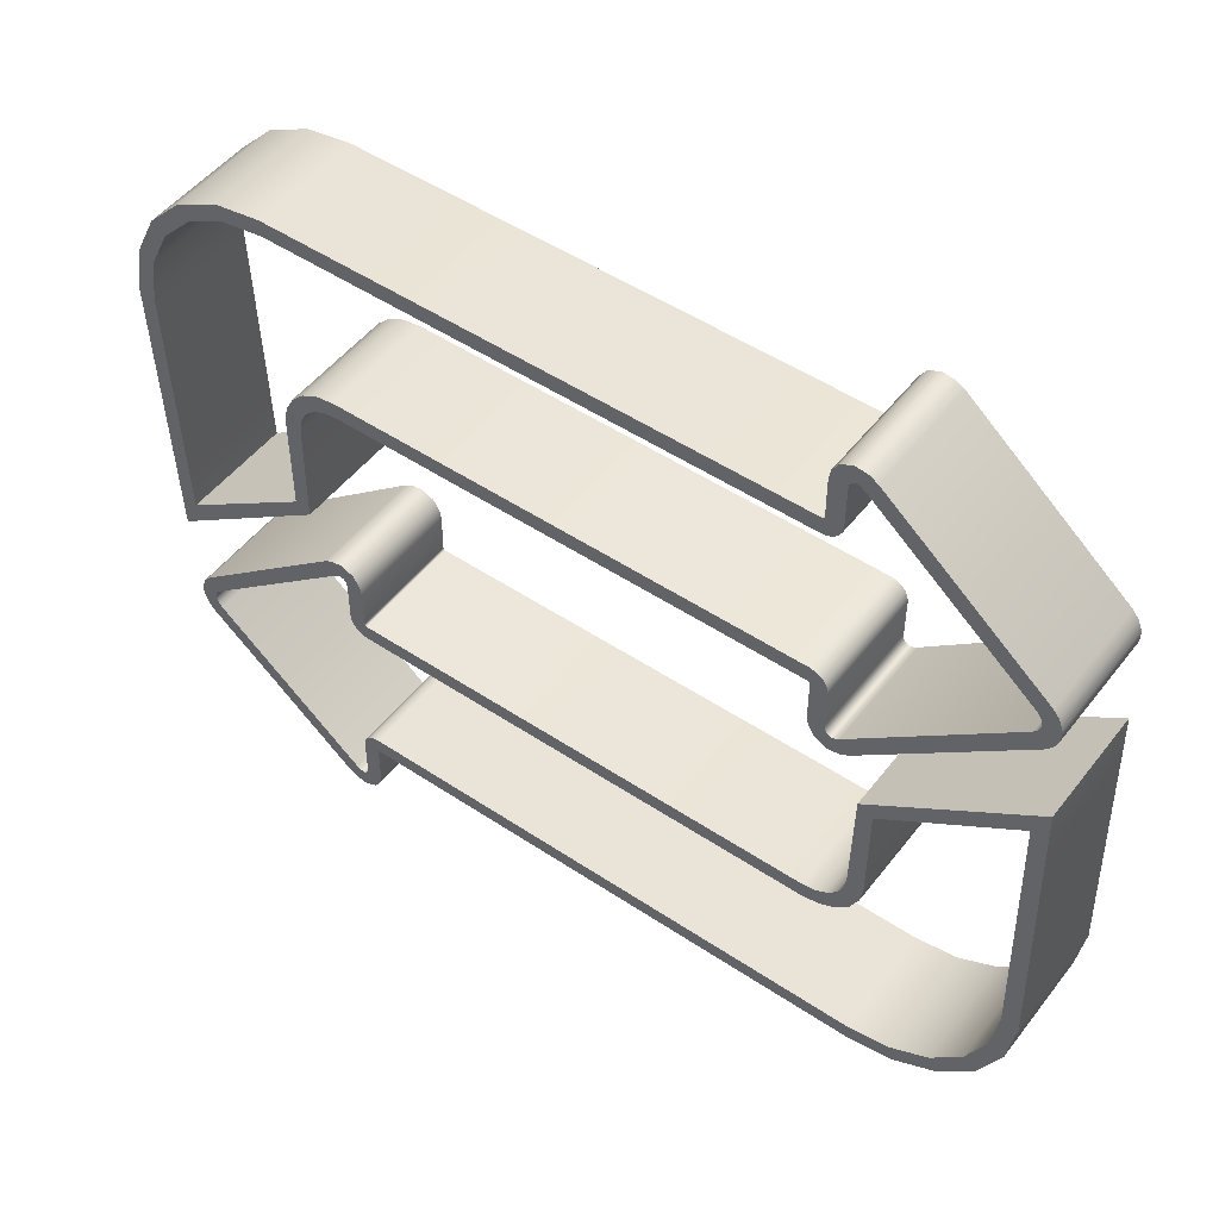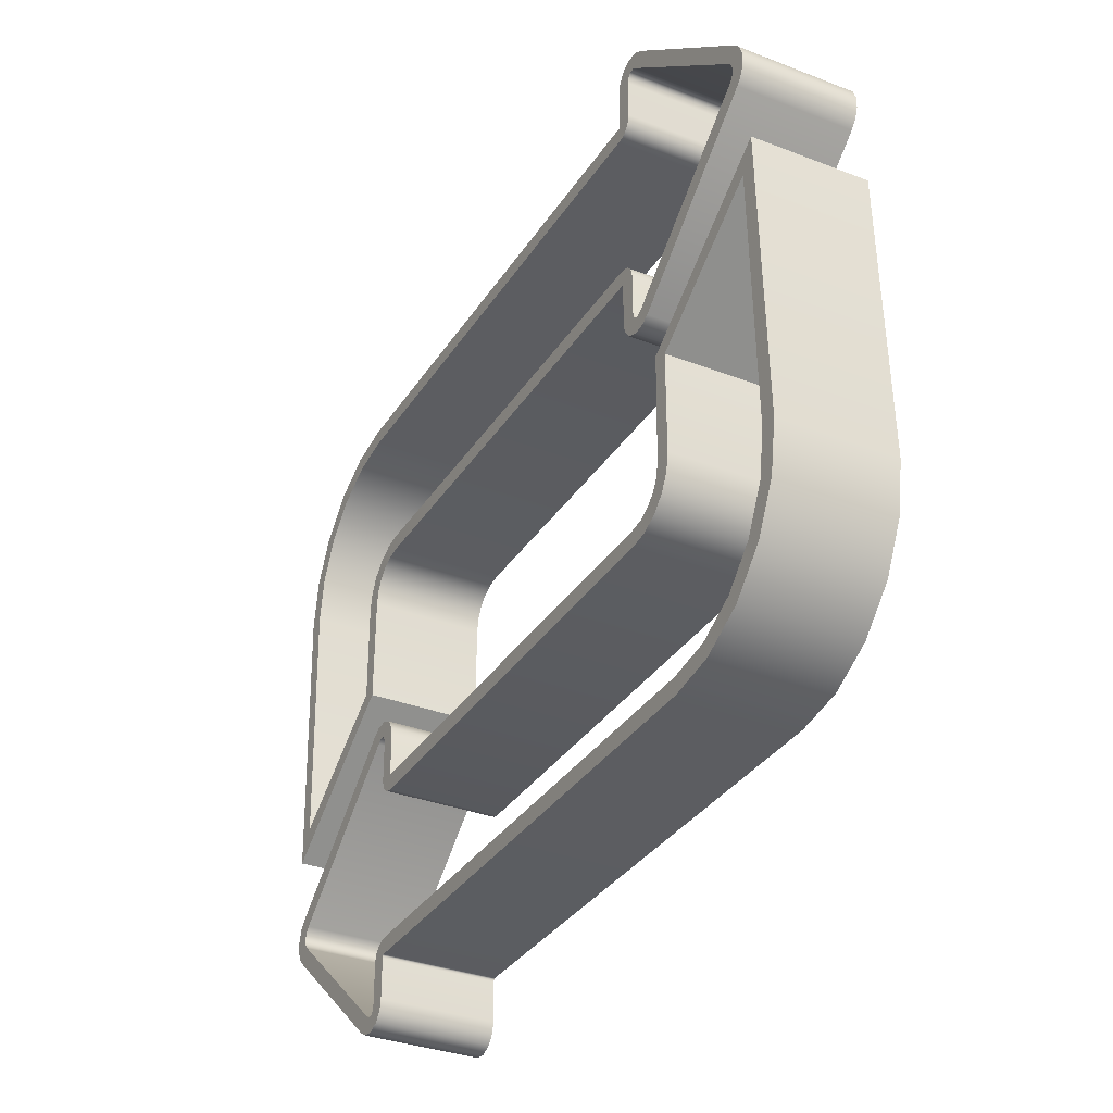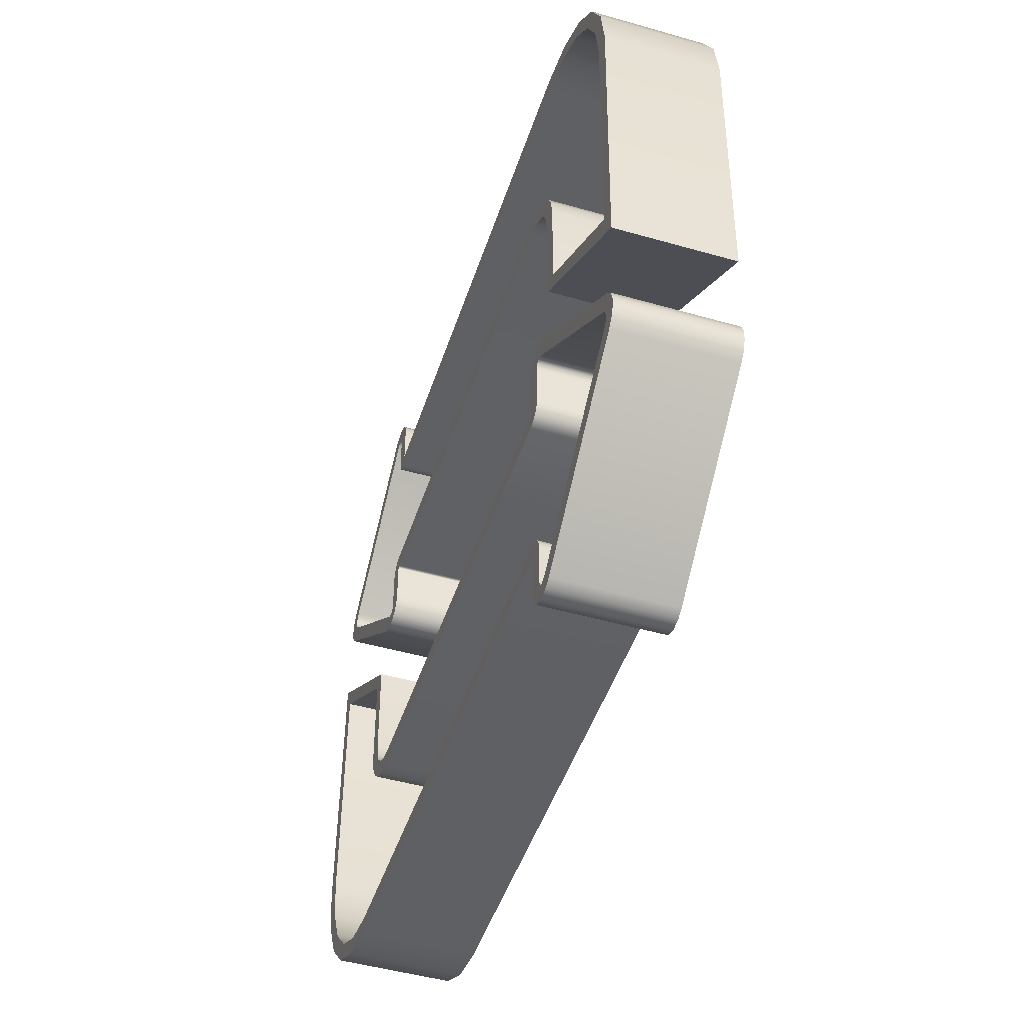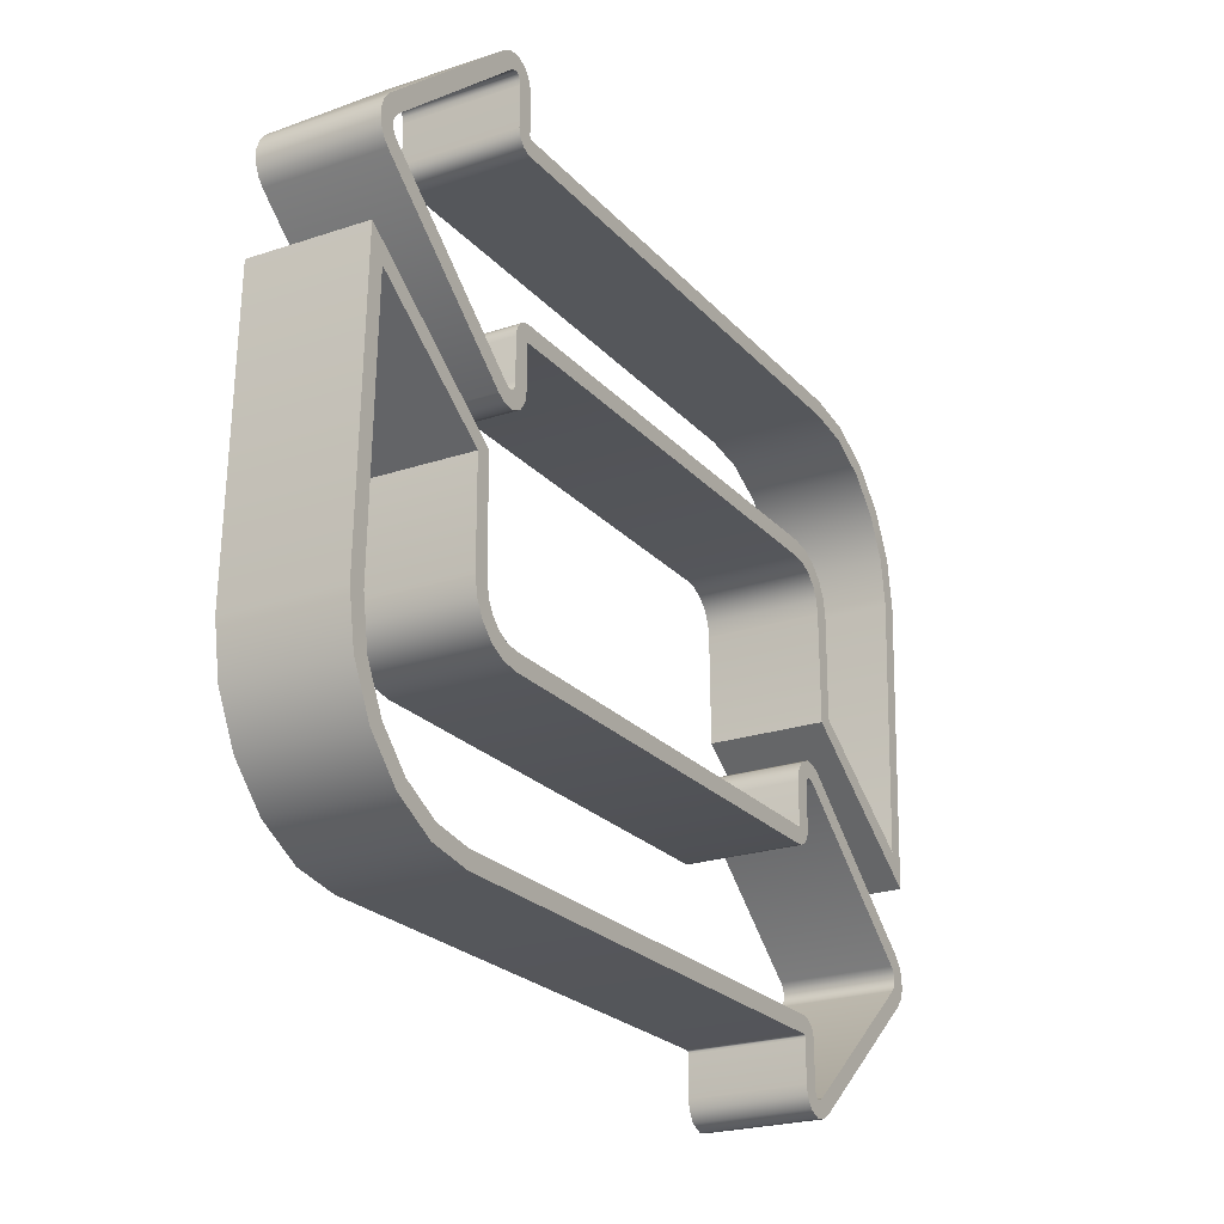
<metadata>
{"format":"obj","ext":"obj","renderer":"f3d","projection":"perspective","resolution":1024,"background":"white","views":[{"elev":50.0,"azim":36.3,"up":"+Y"},{"elev":-33.4,"azim":62.1,"up":"+Y"},{"elev":-47.6,"azim":-107.9,"up":"+Y"},{"elev":-22.9,"azim":119.9,"up":"+Y"}]}
</metadata>
<code>
o Arrow_31
v 1.625 2.382 -0.3711
v -1.638 -2.405 0.3711
v -1.684 -2.41 -0.3711
v -1.614 -0.8858 0.3711
v -1.597 -0.9193 -0.3711
v 1.638 2.405 0.3711
v -1.952 0.5894 0.3711
v 1.62 0.5888 0.3711
v 1.62 2.349 0.3711
v 1.625 2.382 0.3711
v 1.571 1.992 0.3711
v 2.725 1.392 0.3711
v 1.573 -0.9688 -0.3711
v 2.762 1.486 -0.3711
v 2.762 1.452 -0.3711
v 1.934 -0.7066 0.3711
v 2.762 1.452 0.3711
v 2.81 0.6642 -0.3711
v 2.815 -1.314 -0.3711
v 2.485 -1.788 0.3711
v 1.597 0.9193 -0.3711
v 1.537 0.9629 -0.3711
v 1.537 0.9629 0.3711
v -2.725 -1.546 0.3711
v -1.62 -0.5888 0.3711
v 1.5 1.969 0.3711
v 1.597 2.018 0.3711
v -1.684 -0.5278 0.3711
v 1.537 1.975 -0.3711
v 1.571 1.992 -0.3711
v 1.597 2.018 -0.3711
v -1.625 -2.382 -0.3711
v -2.808 -0.6508 -0.3711
v -1.712 -2.392 -0.3711
v -2.485 1.788 0.3711
v -2.859 1.021 -0.3711
v -2.815 1.314 -0.3711
v -1.684 -2.41 0.3711
v 2.749 1.419 0.3711
v -1.537 -0.9629 0.3711
v -1.5 -0.9688 0.3711
v -1.5 -0.9688 -0.3711
v -1.88 0.8124 0.3711
v -1.537 -0.9629 -0.3711
v -1.571 -0.9459 -0.3711
v -1.614 -0.8858 -0.3711
v -2.762 -1.486 0.3711
v -2.762 -1.452 0.3711
v -1.934 0.7066 0.3711
v -1.934 0.7066 -0.3711
v -1.638 -2.405 -0.3711
v -1.712 -0.5457 -0.3711
v -1.62 -0.5888 -0.3711
v -1.69 0.9502 -0.3711
v -1.625 -0.5555 -0.3711
v -1.573 0.9688 -0.3711
v -1.658 -2.414 0.3711
v -2.233 1.922 -0.3711
v -1.625 -2.382 0.3711
v -2.485 1.788 -0.3711
v -1.712 -0.5457 0.3711
v -2.686 1.578 -0.3711
v -1.638 -0.533 0.3711
v -1.952 1.969 -0.3711
v 1.5 1.969 -0.3711
v 1.62 2.349 -0.3711
v 1.5 0.9688 -0.3711
v -2.749 -1.419 0.3711
v 1.625 0.5555 0.3711
v 1.684 0.5278 0.3711
v -1.571 -0.9459 0.3711
v 1.712 0.5457 0.3711
v -1.62 -2.089 0.3711
v -1.537 -1.975 0.3711
v -1.571 -1.992 -0.3711
v 1.952 0.06136 0.3711
v 1.952 -1.969 0.3711
v 2.859 -1.021 0.3711
v 2.815 -1.314 0.3711
v 1.712 2.392 0.3711
v 2.233 -1.922 -0.3711
v 1.62 2.089 -0.3711
v 1.573 -0.9688 0.3711
v 1.88 -0.8124 0.3711
v 1.796 -0.8963 0.3711
v 1.69 -0.9502 0.3711
v 1.614 2.052 0.3711
v 1.952 -0.5894 -0.3711
v 1.69 -0.9502 -0.3711
v 1.934 -0.7066 -0.3711
v 1.62 0.8487 0.3711
v 1.597 0.9193 0.3711
v 2.725 1.392 -0.3711
v 1.614 0.8858 -0.3711
v 1.62 0.8487 -0.3711
v 1.571 0.9459 -0.3711
v 2.725 1.546 0.3711
v 1.5 0.9688 0.3711
v 2.749 1.518 0.3711
v 1.571 0.9459 0.3711
v 1.614 0.8858 0.3711
v 1.62 2.089 0.3711
v 2.762 1.486 0.3711
v 2.725 1.546 -0.3711
v 1.796 -0.8963 -0.3711
v 1.614 2.052 -0.3711
v 1.684 2.41 0.3711
v 1.712 2.392 -0.3711
v 1.658 2.414 0.3711
v 1.684 0.5278 -0.3711
v 1.712 0.5457 -0.3711
v 1.658 0.5234 -0.3711
v 1.658 0.5234 0.3711
v 1.638 0.533 -0.3711
v 1.638 0.533 0.3711
v 1.625 0.5555 -0.3711
v 1.62 0.5888 -0.3711
v 2.485 -1.788 -0.3711
v -1.952 -0.06136 -0.3711
v -1.952 -0.06136 0.3711
v 2.686 -1.578 -0.3711
v -2.808 -0.6508 0.3711
v 2.686 -1.578 0.3711
v 2.81 0.6642 0.3711
v -2.815 1.314 0.3711
v 1.952 0.06136 -0.3711
v 1.952 -1.969 -0.3711
v -2.749 -1.518 -0.3711
v -2.749 -1.518 0.3711
v -1.69 0.9502 0.3711
v -1.573 0.9688 0.3711
v -1.796 0.8963 -0.3711
v -1.952 0.5894 -0.3711
v -2.725 -1.546 -0.3711
v -2.762 -1.486 -0.3711
v -1.658 -0.5234 -0.3711
v -2.725 -1.392 -0.3711
v -2.725 -1.392 0.3711
v -1.638 -0.533 -0.3711
v -1.62 -0.8487 -0.3711
v -1.62 -2.089 -0.3711
v -1.597 -0.9193 0.3711
v -1.614 -2.052 -0.3711
v -1.62 -0.8487 0.3711
v -1.597 -2.018 -0.3711
v -1.537 -1.975 -0.3711
v -1.5 -1.969 -0.3711
v -1.5 -1.969 0.3711
v -1.571 -1.992 0.3711
v -1.597 -2.018 0.3711
v -1.614 -2.052 0.3711
v 2.749 1.518 -0.3711
v -1.712 -2.392 0.3711
v -2.749 -1.419 -0.3711
v -2.762 -1.452 -0.3711
v -1.658 -2.414 -0.3711
v -1.88 0.8124 -0.3711
v -1.796 0.8963 0.3711
v -1.62 -2.349 0.3711
v -1.62 -2.349 -0.3711
v -1.684 -0.5278 -0.3711
v -2.859 1.021 0.3711
v -1.658 -0.5234 0.3711
v -2.686 1.578 0.3711
v -1.625 -0.5555 0.3711
v -2.233 1.922 0.3711
v -1.952 1.969 0.3711
v 2.233 -1.922 0.3711
v 2.859 -1.021 -0.3711
v 1.638 2.405 -0.3711
v 1.658 2.414 -0.3711
v 1.684 2.41 -0.3711
v 1.952 -0.5894 0.3711
v 1.537 1.975 0.3711
v 2.749 1.419 -0.3711
v 1.88 -0.8124 -0.3711
v 2.868 1.506 0.3711
v 2.868 1.506 -0.3711
v 2.801 1.315 0.3711
v 2.801 1.315 -0.3711
v 2.868 1.432 -0.3711
v 1.51 0.8558 0.3711
v 1.51 0.8558 -0.3711
v 1.492 2.076 -0.3711
v 1.492 2.076 0.3711
v 1.507 2.079 0.3711
v 1.507 2.079 -0.3711
v 1.513 2.097 0.3711
v 1.512 2.356 0.3711
v -2.774 1.64 0.3711
v -2.918 1.346 0.3711
v -2.967 1.029 0.3711
v -2.918 1.346 -0.3711
v -2.774 1.64 -0.3711
v -2.551 1.874 0.3711
v -2.551 1.874 -0.3711
v -2.906 -0.8609 0.3711
v -1.831 0.6733 0.3711
v -1.793 0.7489 0.3711
v -1.733 0.8089 0.3711
v -1.657 0.8475 0.3711
v -1.733 0.8089 -0.3711
v -1.793 0.7489 -0.3711
v -1.845 0.5809 0.3711
v -1.845 0.5809 -0.3711
v 1.845 -0.5809 0.3711
v 1.831 -0.6733 0.3711
v 2.967 -1.029 -0.3711
v 2.906 0.8609 -0.3711
v -1.856 -0.1089 0.3711
v -2.801 -1.623 -0.3711
v -2.842 -1.574 -0.3711
v -2.868 -1.506 -0.3711
v -2.868 -1.432 -0.3711
v -2.842 -1.364 -0.3711
v -2.801 -1.315 -0.3711
v 1.504 2.077 -0.3711
v 1.51 2.082 -0.3711
v -2.842 -1.364 0.3711
v -2.868 -1.432 0.3711
v 2.918 -1.346 -0.3711
v 2.267 -2.025 0.3711
v 2.551 -1.874 0.3711
v -1.504 -0.8602 0.3711
v -1.507 -0.8585 0.3711
v -1.51 -0.8558 0.3711
v -1.512 -0.8524 0.3711
v -1.513 -0.8403 0.3711
v -1.512 -0.5816 0.3711
v -1.644 -2.521 0.3711
v -1.723 -2.511 0.3711
v -1.723 -2.511 -0.3711
v -1.644 -2.521 -0.3711
v -1.776 -2.479 -0.3711
v -1.776 -2.479 0.3711
v -2.801 -1.623 0.3711
v -1.565 -2.484 0.3711
v -1.565 -2.484 -0.3711
v -1.523 -2.417 0.3711
v -1.523 -2.417 -0.3711
v -1.776 -0.4584 0.3711
v -1.723 -0.427 0.3711
v -1.644 -0.4164 -0.3711
v -1.723 -0.427 -0.3711
v -1.644 -0.4164 0.3711
v -2.868 -1.506 0.3711
v -1.523 -0.5205 0.3711
v -1.512 -0.5816 -0.3711
v -1.51 -0.8558 -0.3711
v -1.507 -0.8585 -0.3711
v -1.492 -2.076 -0.3711
v -1.492 -2.076 0.3711
v -1.512 -2.356 -0.3711
v -1.513 -2.097 -0.3711
v 2.918 -1.346 0.3711
v 1.793 -0.7489 0.3711
v 1.565 -0.8611 -0.3711
v 1.657 -0.8475 -0.3711
v 2.868 1.432 0.3711
v 1.733 -0.8089 -0.3711
v 1.793 -0.7489 -0.3711
v 1.565 -0.8611 0.3711
v 1.831 -0.6733 -0.3711
v -1.492 -0.8611 0.3711
v 1.504 0.8602 0.3711
v 1.504 0.8602 -0.3711
v 2.842 1.364 0.3711
v -1.513 -0.8403 -0.3711
v -1.512 -0.8524 -0.3711
v 1.51 2.082 0.3711
v -1.657 0.8475 -0.3711
v -1.565 0.8611 -0.3711
v -1.565 0.8611 0.3711
v -1.831 0.6733 -0.3711
v 1.512 0.5816 -0.3711
v 1.513 0.8403 -0.3711
v 2.801 1.623 -0.3711
v 1.776 2.479 -0.3711
v 1.513 2.097 -0.3711
v 1.512 2.085 0.3711
v 1.512 2.085 -0.3711
v 1.492 0.8611 0.3711
v 1.492 0.8611 -0.3711
v 1.512 0.8524 0.3711
v 1.512 0.8524 -0.3711
v 1.523 0.5205 0.3711
v 1.523 0.5205 -0.3711
v 1.565 0.4533 0.3711
v 1.723 0.427 0.3711
v 1.644 0.4164 0.3711
v 1.723 0.427 -0.3711
v 1.776 0.4584 -0.3711
v 1.776 0.4584 0.3711
v 1.776 2.479 0.3711
v 1.723 2.511 0.3711
v -2.967 1.029 -0.3711
v 1.513 0.8403 0.3711
v 1.507 0.8585 0.3711
v 2.267 -2.025 -0.3711
v 1.961 -2.076 -0.3711
v 1.961 -2.076 0.3711
v 1.856 0.1089 -0.3711
v 1.845 -0.5809 -0.3711
v -2.906 -0.8609 -0.3711
v 1.733 -0.8089 0.3711
v 2.967 -1.029 0.3711
v 2.906 0.8609 0.3711
v 2.551 -1.874 -0.3711
v 2.774 -1.64 0.3711
v 1.856 0.1089 0.3711
v -1.513 -2.097 0.3711
v -1.507 -2.079 0.3711
v -1.507 -2.079 -0.3711
v -1.504 -2.077 0.3711
v -1.504 -2.077 -0.3711
v -1.523 -0.5205 -0.3711
v -1.565 -0.4533 -0.3711
v -1.565 -0.4533 0.3711
v -1.51 -2.082 -0.3711
v -1.512 -2.085 0.3711
v 2.842 1.574 -0.3711
v 2.842 1.364 -0.3711
v -1.961 2.076 0.3711
v -2.267 2.025 0.3711
v 1.504 2.077 0.3711
v 1.565 2.484 -0.3711
v 1.523 2.417 -0.3711
v 1.565 2.484 0.3711
v -1.776 -0.4584 -0.3711
v 1.657 -0.8475 0.3711
v 1.644 2.521 0.3711
v 1.644 0.4164 -0.3711
v 1.565 0.4533 -0.3711
v 1.507 0.8585 -0.3711
v -1.856 -0.1089 -0.3711
v 2.774 -1.64 -0.3711
v -1.512 -2.356 0.3711
v -2.801 -1.315 0.3711
v -2.842 -1.574 0.3711
v -1.961 2.076 -0.3711
v -2.267 2.025 -0.3711
v 1.512 0.5816 0.3711
v 1.512 2.356 -0.3711
v 1.523 2.417 0.3711
v -1.492 -0.8611 -0.3711
v -1.504 -0.8602 -0.3711
v 2.801 1.623 0.3711
v 2.842 1.574 0.3711
v -1.512 -2.085 -0.3711
v -1.51 -2.082 0.3711
v 1.644 2.521 -0.3711
v 1.723 2.511 -0.3711
f 12 93 111 72
f 95 91 8 117
f 133 119 120 7
f 26 167 64 65
f 80 107 172 108
f 107 109 171 172
f 109 6 170 171
f 6 10 1 170
f 10 9 66 1
f 116 117 8 69
f 152 14 103 99
f 14 15 17 103
f 15 175 39 17
f 175 93 12 39
f 94 21 92 101
f 21 96 100 92
f 96 22 23 100
f 22 67 98 23
f 65 29 174 26
f 29 30 11 174
f 30 31 27 11
f 31 106 87 27
f 66 9 102 82
f 162 122 33 36
f 119 33 122 120
f 36 37 125 162
f 37 62 164 125
f 62 60 35 164
f 60 58 166 35
f 54 132 158 130
f 132 157 43 158
f 157 50 49 43
f 50 133 7 49
f 138 137 52 61
f 140 144 25 53
f 88 126 76 173
f 148 77 127 147
f 153 38 3 34
f 38 57 156 3
f 57 2 51 156
f 2 59 32 51
f 59 159 160 32
f 52 161 28 61
f 161 136 163 28
f 136 139 63 163
f 139 55 165 63
f 55 53 25 165
f 134 128 129 24
f 128 135 47 129
f 135 155 48 47
f 155 154 68 48
f 154 137 138 68
f 140 46 4 144
f 46 5 142 4
f 5 45 71 142
f 45 44 40 71
f 147 146 74 148
f 146 75 149 74
f 75 145 150 149
f 143 141 73 151
f 160 159 73 141
f 78 124 18 169
f 126 18 124 76
f 169 19 79 78
f 19 121 123 79
f 118 81 168 20
f 81 127 77 168
f 42 13 83 41
f 13 89 86 83
f 89 105 85 86
f 105 176 84 85
f 176 90 16 84
f 90 88 173 16
f 80 108 104 97
f 111 110 70 72
f 110 112 113 70
f 112 114 115 113
f 114 116 69 115
f 95 94 101 91
f 106 82 102 87
f 67 56 131 98
f 56 54 130 131
f 153 34 134 24
f 44 42 41 40
f 104 152 99 97
f 121 118 20 123
f 145 143 151 150
f 58 64 167 166
f 179 293 292 180
f 276 275 342 297
f 205 204 210 335
f 185 184 340 323
f 294 278 352 295
f 295 352 351 331
f 331 351 326 328
f 328 326 327 344
f 344 327 343 189
f 287 286 342 275
f 321 348 177 178
f 178 177 259 181
f 181 259 267 322
f 322 267 179 180
f 285 284 182 183
f 183 182 298 334
f 334 298 265 266
f 266 265 282 283
f 184 185 325 217
f 217 325 186 187
f 187 186 270 218
f 218 270 280 281
f 343 279 188 189
f 192 296 304 197
f 335 210 197 304
f 296 192 191 193
f 193 191 190 194
f 194 190 195 196
f 196 195 324 341
f 271 201 200 202
f 202 200 199 203
f 203 199 198 274
f 274 198 204 205
f 338 241 329 216
f 268 248 229 228
f 303 206 310 302
f 252 251 300 301
f 235 234 232 231
f 231 232 233 230
f 230 233 238 237
f 237 238 240 239
f 239 240 253 337
f 329 241 242 244
f 244 242 245 243
f 243 245 318 317
f 317 318 247 316
f 316 247 229 248
f 211 236 339 212
f 212 339 246 213
f 213 246 220 214
f 214 220 219 215
f 215 219 338 216
f 268 228 227 269
f 269 227 226 249
f 249 226 225 250
f 250 225 224 346
f 251 252 314 315
f 315 314 312 313
f 313 312 350 319
f 349 320 311 254
f 253 254 311 337
f 306 208 209 307
f 302 310 307 209
f 208 306 255 221
f 221 255 309 336
f 308 223 222 299
f 299 222 301 300
f 345 264 262 257
f 257 262 330 258
f 258 330 305 260
f 260 305 256 261
f 261 256 207 263
f 263 207 206 303
f 294 347 277 278
f 292 293 289 291
f 291 289 290 332
f 332 290 288 333
f 333 288 286 287
f 276 297 284 285
f 281 280 188 279
f 283 282 273 272
f 272 273 201 271
f 235 236 211 234
f 346 224 264 345
f 277 347 348 321
f 336 309 223 308
f 319 350 320 349
f 341 324 323 340
f 94 95 276 285
f 165 25 229 247
f 98 131 273 282
f 1 66 343 327
f 105 89 258 260
f 97 99 348 347
f 119 133 205 335
f 124 78 306 307
f 99 103 177 348
f 10 6 328 344
f 81 118 308 299
f 152 104 277 321
f 121 19 221 336
f 79 123 309 255
f 123 20 223 309
f 76 124 307 310
f 118 121 336 308
f 160 141 254 253
f 18 126 302 209
f 108 172 352 278
f 147 127 300 251
f 28 163 245 242
f 29 65 184 217
f 15 14 178 181
f 11 27 270 186
f 32 160 253 240
f 27 87 280 270
f 67 22 266 283
f 139 136 243 317
f 84 16 207 256
f 21 94 285 183
f 102 9 189 188
f 55 139 317 316
f 141 143 349 254
f 89 13 257 258
f 125 164 190 191
f 143 145 319 349
f 162 125 191 192
f 145 75 313 319
f 146 147 251 315
f 176 105 260 261
f 34 3 232 234
f 62 37 193 194
f 75 146 315 313
f 149 150 350 312
f 45 5 249 250
f 74 149 312 314
f 150 151 320 350
f 38 153 235 231
f 5 46 269 249
f 122 162 192 197
f 151 73 311 320
f 154 155 214 215
f 24 129 339 236
f 43 49 198 199
f 14 152 321 178
f 166 167 323 324
f 129 47 246 339
f 130 158 200 201
f 93 175 322 180
f 171 170 326 351
f 41 83 262 264
f 157 132 202 203
f 167 26 185 323
f 172 171 351 352
f 50 157 203 274
f 96 21 183 334
f 17 39 267 259
f 49 7 204 198
f 158 43 199 200
f 22 96 334 266
f 103 17 259 177
f 16 173 206 207
f 23 98 282 265
f 46 140 268 269
f 169 18 209 208
f 164 35 195 190
f 100 23 265 298
f 12 72 293 179
f 7 120 210 204
f 35 166 324 195
f 106 31 218 281
f 8 91 297 342
f 128 134 211 212
f 6 109 331 328
f 135 128 212 213
f 170 1 327 326
f 133 50 274 205
f 69 8 342 286
f 155 135 213 214
f 33 119 335 304
f 132 54 271 202
f 137 154 215 216
f 26 174 325 185
f 95 117 275 276
f 9 10 344 189
f 30 29 217 187
f 175 15 181 322
f 68 138 338 219
f 104 108 278 277
f 174 11 186 325
f 31 30 187 218
f 142 71 225 226
f 39 12 179 267
f 48 68 219 220
f 53 55 316 248
f 148 74 314 252
f 13 42 345 257
f 19 169 208 221
f 78 79 255 306
f 20 168 222 223
f 85 84 256 305
f 156 51 238 233
f 71 40 224 225
f 86 85 305 330
f 159 59 239 337
f 40 41 264 224
f 4 142 226 227
f 83 86 330 262
f 161 52 329 244
f 115 69 286 288
f 42 44 346 345
f 144 4 227 228
f 88 90 263 303
f 163 63 318 245
f 70 113 290 289
f 44 45 250 346
f 25 144 228 229
f 63 165 247 318
f 47 48 220 246
f 57 38 231 230
f 109 107 295 331
f 64 58 341 340
f 3 156 233 232
f 110 111 292 291
f 73 159 337 311
f 56 67 283 272
f 134 34 234 211
f 112 110 291 332
f 52 137 216 329
f 107 80 294 295
f 153 24 236 235
f 140 53 248 268
f 37 36 296 193
f 54 56 272 271
f 2 57 230 237
f 114 112 332 333
f 138 61 241 338
f 82 106 281 279
f 58 60 196 341
f 113 115 288 290
f 168 77 301 222
f 87 102 188 280
f 60 62 194 196
f 59 2 237 239
f 91 101 284 297
f 65 64 340 184
f 51 32 240 238
f 116 114 333 287
f 101 92 182 284
f 80 97 347 294
f 117 116 287 275
f 90 176 261 263
f 92 100 298 182
f 66 82 279 343
f 61 28 242 241
f 127 81 299 300
f 136 161 244 243
f 111 93 180 292
f 173 76 310 206
f 126 88 303 302
f 120 122 197 210
f 77 148 252 301
f 36 33 304 296
f 72 70 289 293
f 131 130 201 273

</code>
